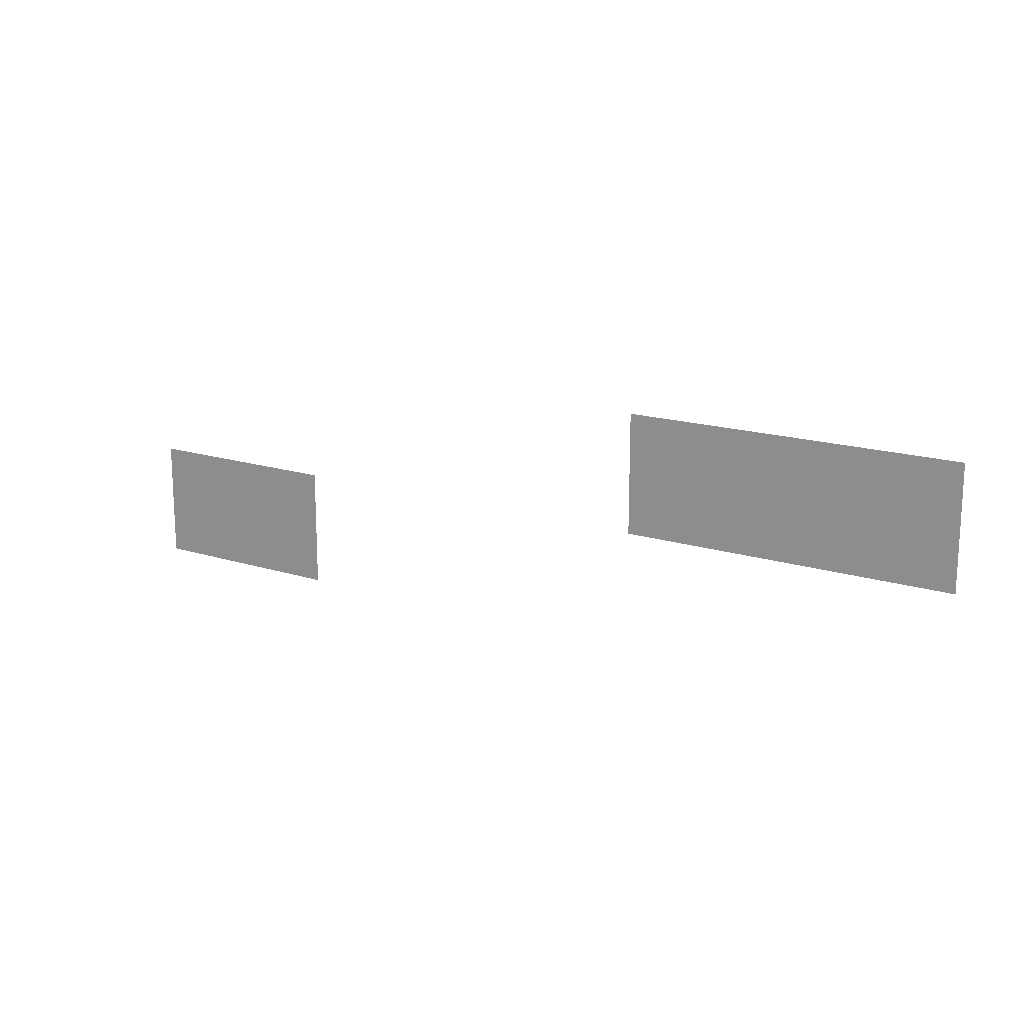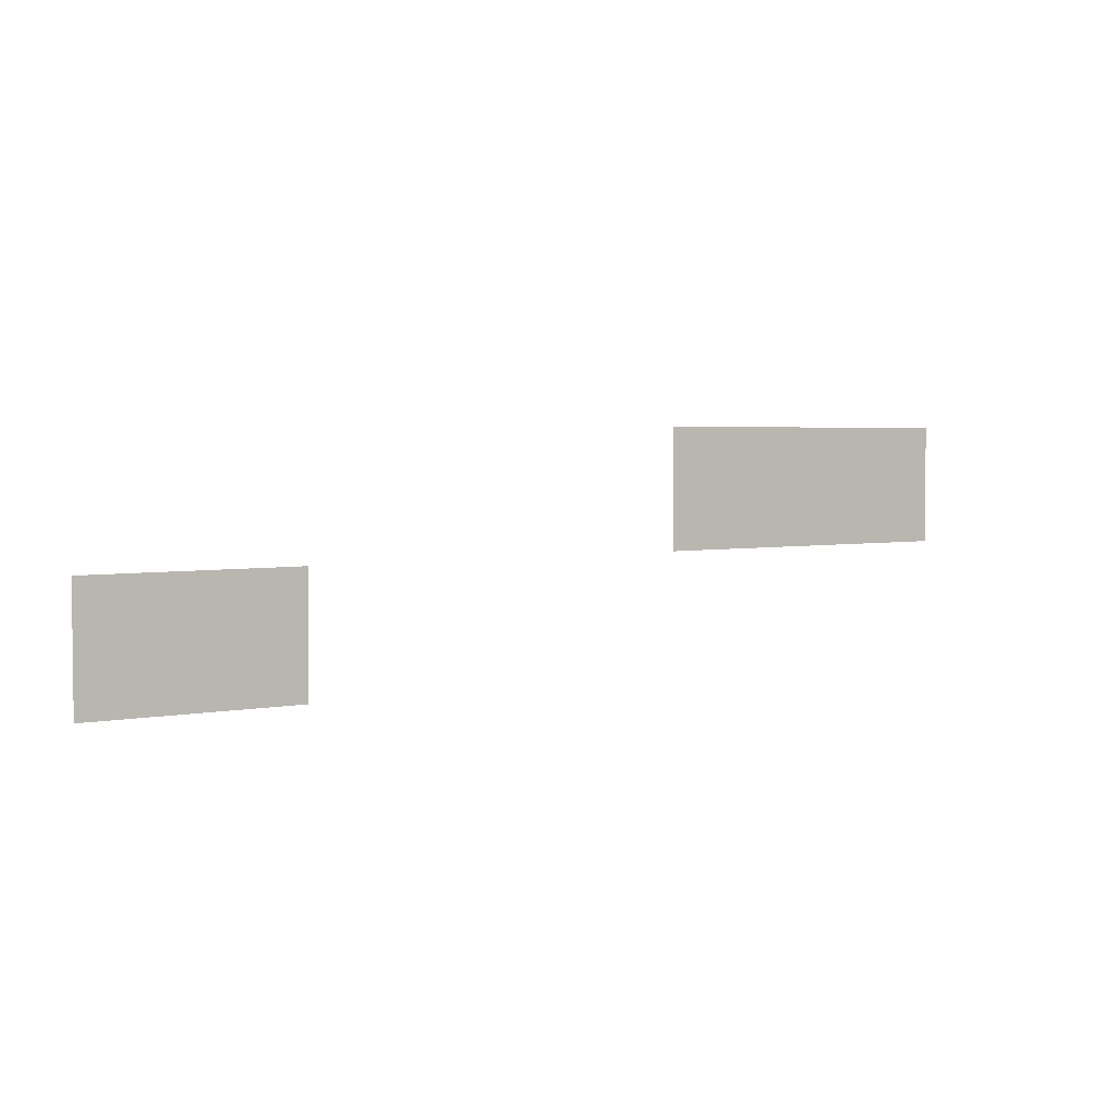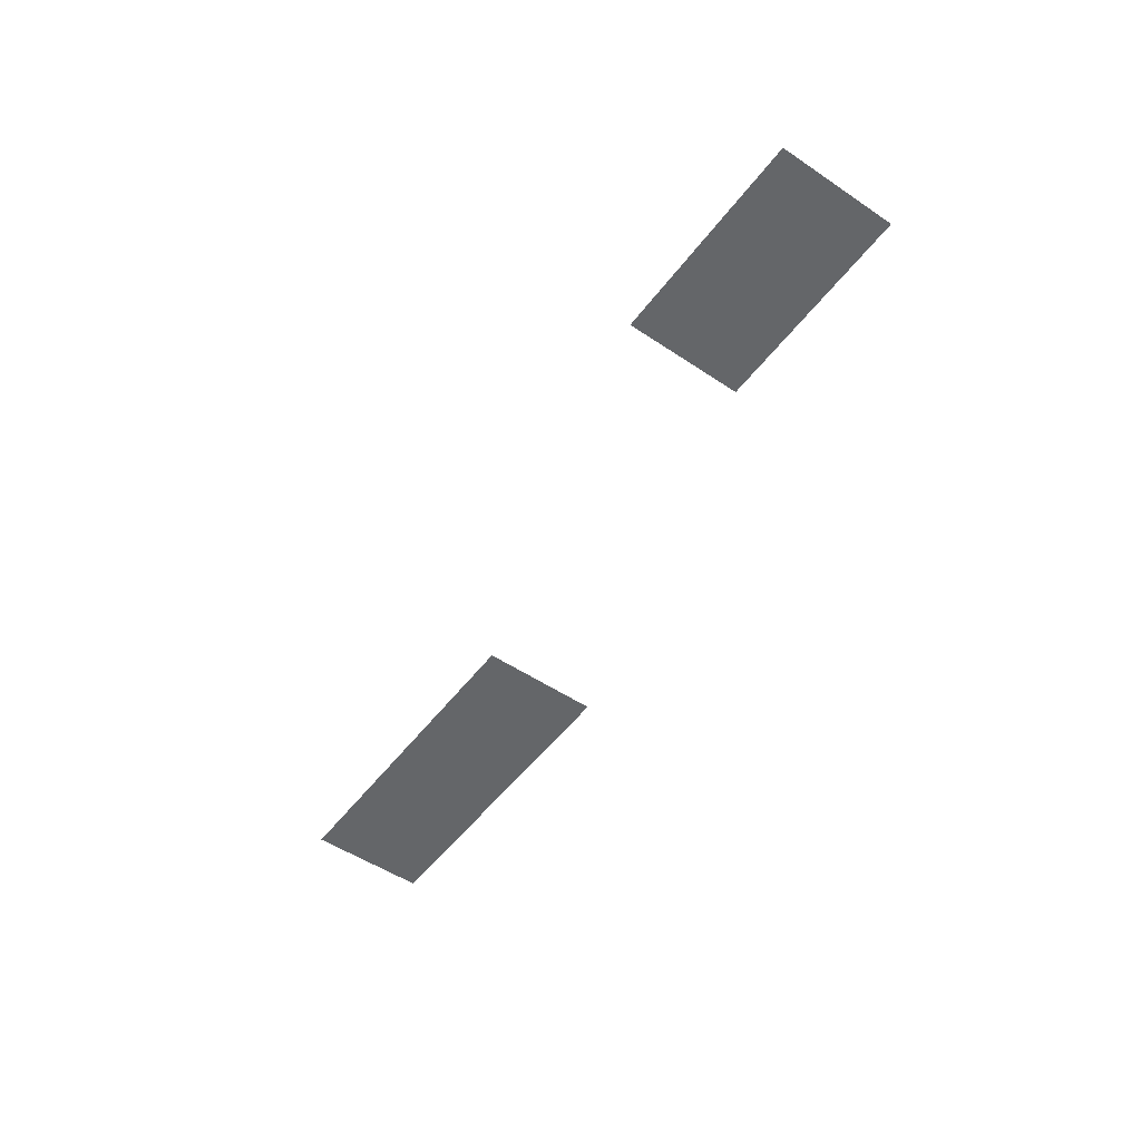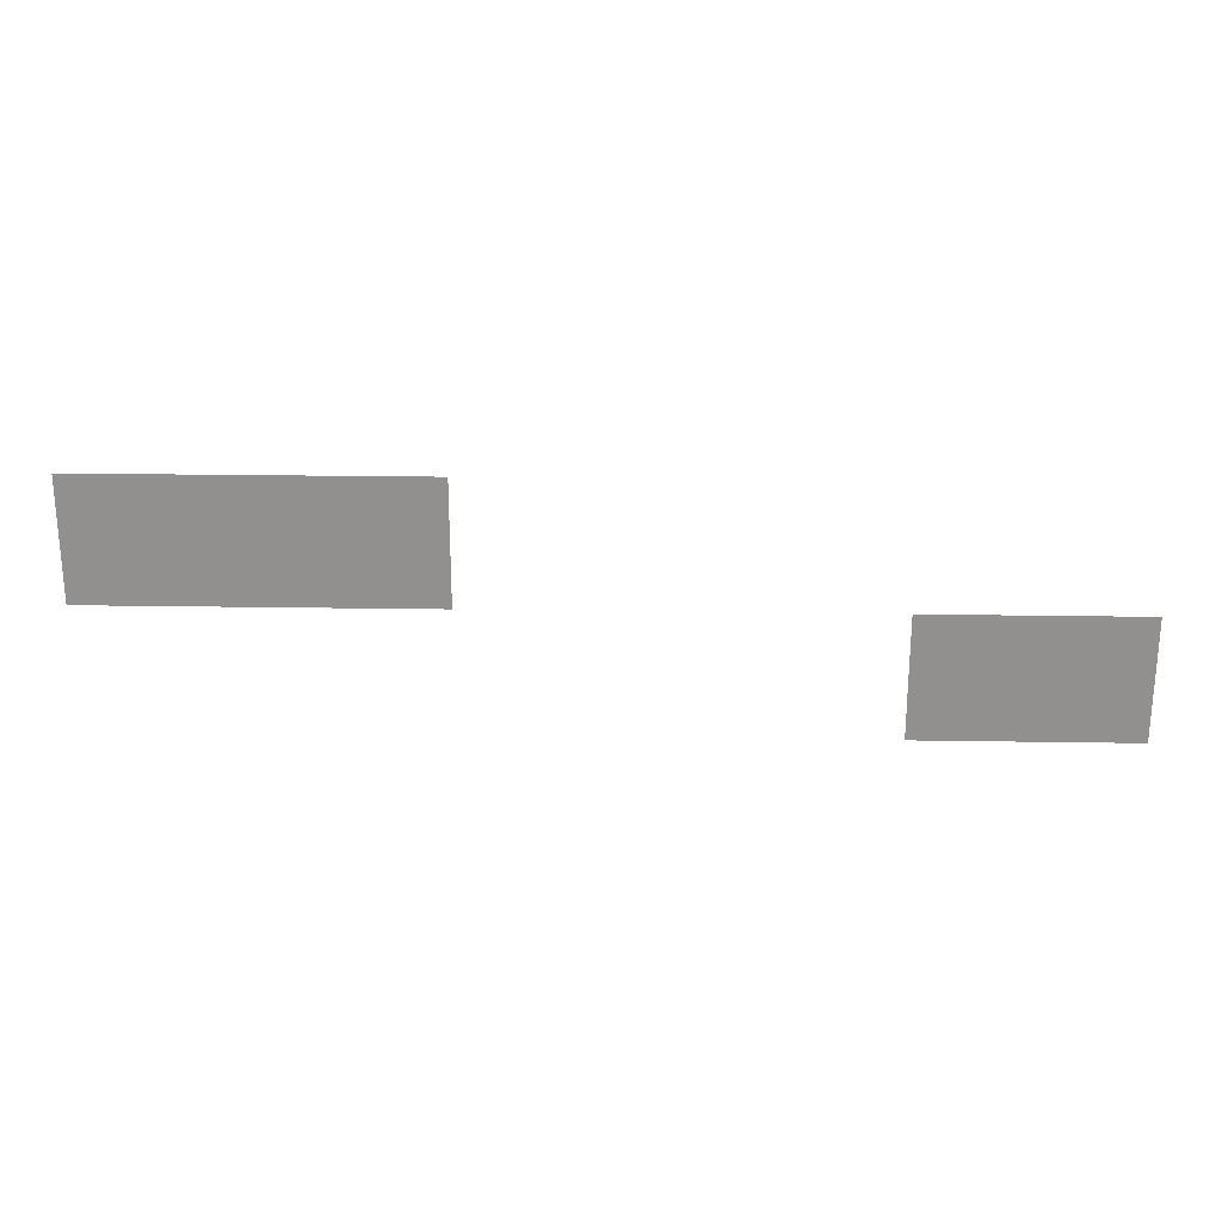
<metadata>
{"format":"obj","ext":"obj","renderer":"f3d","projection":"perspective","resolution":1024,"background":"white","views":[{"elev":16.7,"azim":-147.1,"up":"+Y"},{"elev":3.6,"azim":147.1,"up":"+Y"},{"elev":-51.7,"azim":54.0,"up":"+Z"},{"elev":24.1,"azim":1.5,"up":"+Y"}]}
</metadata>
<code>
v -99200 -73600 0
v -102400 -73600 0
v -102400 -70400 0
v -99200 -70400 0
v -102400 -73600 0
v -105600 -73600 0
v -105600 -70400 0
v -102400 -70400 0
v -105600 -73600 0
v -108800 -73600 0
v -108800 -70400 0
v -105600 -70400 0
v -108800 -73600 0
v -112000 -73600 0
v -112000 -70400 0
v -108800 -70400 0
v -112000 -73600 0
v -115200 -73600 0
v -115200 -70400 0
v -112000 -70400 0
v -115200 -73600 0
v -118400 -73600 0
v -118400 -70400 0
v -115200 -70400 0
v -118400 -73600 0
v -121600 -73600 0
v -121600 -70400 0
v -118400 -70400 0
v -121600 -73600 0
v -124800 -73600 0
v -124800 -70400 0
v -121600 -70400 0
v -124800 -73600 0
v -128000 -73600 0
v -128000 -70400 0
v -124800 -70400 0
v -128000 -73600 0
v -131200 -73600 0
v -131200 -70400 0
v -128000 -70400 0
v -131200 -73600 0
v -134400 -73600 0
v -134400 -70400 0
v -131200 -70400 0
v -99200 -76800 0
v -102400 -76800 0
v -102400 -73600 0
v -99200 -73600 0
v -102400 -76800 0
v -105600 -76800 0
v -105600 -73600 0
v -102400 -73600 0
v -105600 -76800 0
v -108800 -76800 0
v -108800 -73600 0
v -105600 -73600 0
v -108800 -76800 0
v -112000 -76800 0
v -112000 -73600 0
v -108800 -73600 0
v -112000 -76800 0
v -115200 -76800 0
v -115200 -73600 0
v -112000 -73600 0
v -115200 -76800 0
v -118400 -76800 0
v -118400 -73600 0
v -115200 -73600 0
v -118400 -76800 0
v -121600 -76800 0
v -121600 -73600 0
v -118400 -73600 0
v -121600 -76800 0
v -124800 -76800 0
v -124800 -73600 0
v -121600 -73600 0
v -124800 -76800 0
v -128000 -76800 0
v -128000 -73600 0
v -124800 -73600 0
v -128000 -76800 0
v -131200 -76800 0
v -131200 -73600 0
v -128000 -73600 0
v -131200 -76800 0
v -134400 -76800 0
v -134400 -73600 0
v -131200 -73600 0
v -99200 -80000 0
v -102400 -80000 0
v -102400 -76800 0
v -99200 -76800 0
v -102400 -80000 0
v -105600 -80000 0
v -105600 -76800 0
v -102400 -76800 0
v -105600 -80000 0
v -108800 -80000 0
v -108800 -76800 0
v -105600 -76800 0
v -108800 -80000 0
v -112000 -80000 0
v -112000 -76800 0
v -108800 -76800 0
v -112000 -80000 0
v -115200 -80000 0
v -115200 -76800 0
v -112000 -76800 0
v -115200 -80000 0
v -118400 -80000 0
v -118400 -76800 0
v -115200 -76800 0
v -118400 -80000 0
v -121600 -80000 0
v -121600 -76800 0
v -118400 -76800 0
v -121600 -80000 0
v -124800 -80000 0
v -124800 -76800 0
v -121600 -76800 0
v -124800 -80000 0
v -128000 -80000 0
v -128000 -76800 0
v -124800 -76800 0
v -128000 -80000 0
v -131200 -80000 0
v -131200 -76800 0
v -128000 -76800 0
v -131200 -80000 0
v -134400 -80000 0
v -134400 -76800 0
v -131200 -76800 0
v -99200 -83200 0
v -102400 -83200 0
v -102400 -80000 0
v -99200 -80000 0
v -102400 -83200 0
v -105600 -83200 0
v -105600 -80000 0
v -102400 -80000 0
v -105600 -83200 0
v -108800 -83200 0
v -108800 -80000 0
v -105600 -80000 0
v -108800 -83200 0
v -112000 -83200 0
v -112000 -80000 0
v -108800 -80000 0
v -112000 -83200 0
v -115200 -83200 0
v -115200 -80000 0
v -112000 -80000 0
v -115200 -83200 0
v -118400 -83200 0
v -118400 -80000 0
v -115200 -80000 0
v -118400 -83200 0
v -121600 -83200 0
v -121600 -80000 0
v -118400 -80000 0
v -121600 -83200 0
v -124800 -83200 0
v -124800 -80000 0
v -121600 -80000 0
v -124800 -83200 0
v -128000 -83200 0
v -128000 -80000 0
v -124800 -80000 0
v -128000 -83200 0
v -131200 -83200 0
v -131200 -80000 0
v -128000 -80000 0
v -131200 -83200 0
v -134400 -83200 0
v -134400 -80000 0
v -131200 -80000 0
v -35200 -86400 0
v -38400 -86400 0
v -38400 -83200 0
v -35200 -83200 0
v -38400 -86400 0
v -41600 -86400 0
v -41600 -83200 0
v -38400 -83200 0
v -41600 -86400 0
v -44800 -86400 0
v -44800 -83200 0
v -41600 -83200 0
v -44800 -86400 0
v -48000 -86400 0
v -48000 -83200 0
v -44800 -83200 0
v -48000 -86400 0
v -51200 -86400 0
v -51200 -83200 0
v -48000 -83200 0
v -51200 -86400 0
v -54400 -86400 0
v -54400 -83200 0
v -51200 -83200 0
v -54400 -86400 0
v -57600 -86400 0
v -57600 -83200 0
v -54400 -83200 0
v -35200 -89600 0
v -38400 -89600 0
v -38400 -86400 0
v -35200 -86400 0
v -38400 -89600 0
v -41600 -89600 0
v -41600 -86400 0
v -38400 -86400 0
v -41600 -89600 0
v -44800 -89600 0
v -44800 -86400 0
v -41600 -86400 0
v -44800 -89600 0
v -48000 -89600 0
v -48000 -86400 0
v -44800 -86400 0
v -48000 -89600 0
v -51200 -89600 0
v -51200 -86400 0
v -48000 -86400 0
v -51200 -89600 0
v -54400 -89600 0
v -54400 -86400 0
v -51200 -86400 0
v -54400 -89600 0
v -57600 -89600 0
v -57600 -86400 0
v -54400 -86400 0
v -35200 -92800 0
v -38400 -92800 0
v -38400 -89600 0
v -35200 -89600 0
v -38400 -92800 0
v -41600 -92800 0
v -41600 -89600 0
v -38400 -89600 0
v -41600 -92800 0
v -44800 -92800 0
v -44800 -89600 0
v -41600 -89600 0
v -44800 -92800 0
v -48000 -92800 0
v -48000 -89600 0
v -44800 -89600 0
v -48000 -92800 0
v -51200 -92800 0
v -51200 -89600 0
v -48000 -89600 0
v -51200 -92800 0
v -54400 -92800 0
v -54400 -89600 0
v -51200 -89600 0
v -54400 -92800 0
v -57600 -92800 0
v -57600 -89600 0
v -54400 -89600 0
v -35200 -96000 0
v -38400 -96000 0
v -38400 -92800 0
v -35200 -92800 0
v -38400 -96000 0
v -41600 -96000 0
v -41600 -92800 0
v -38400 -92800 0
v -41600 -96000 0
v -44800 -96000 0
v -44800 -92800 0
v -41600 -92800 0
v -44800 -96000 0
v -48000 -96000 0
v -48000 -92800 0
v -44800 -92800 0
v -48000 -96000 0
v -51200 -96000 0
v -51200 -92800 0
v -48000 -92800 0
v -51200 -96000 0
v -54400 -96000 0
v -54400 -92800 0
v -51200 -92800 0
v -54400 -96000 0
v -57600 -96000 0
v -57600 -92800 0
v -54400 -92800 0
g Village_mesh_0018
f 1 2 3 4
f 5 6 7 8
f 9 10 11 12
f 13 14 15 16
f 17 18 19 20
f 21 22 23 24
f 25 26 27 28
f 29 30 31 32
f 33 34 35 36
f 37 38 39 40
f 41 42 43 44
f 45 46 47 48
f 49 50 51 52
f 53 54 55 56
f 57 58 59 60
f 61 62 63 64
f 65 66 67 68
f 69 70 71 72
f 73 74 75 76
f 77 78 79 80
f 81 82 83 84
f 85 86 87 88
f 89 90 91 92
f 93 94 95 96
f 97 98 99 100
f 101 102 103 104
f 105 106 107 108
f 109 110 111 112
f 113 114 115 116
f 117 118 119 120
f 121 122 123 124
f 125 126 127 128
f 129 130 131 132
f 133 134 135 136
f 137 138 139 140
f 141 142 143 144
f 145 146 147 148
f 149 150 151 152
f 153 154 155 156
f 157 158 159 160
f 161 162 163 164
f 165 166 167 168
f 169 170 171 172
f 173 174 175 176
f 177 178 179 180
f 181 182 183 184
f 185 186 187 188
f 189 190 191 192
f 193 194 195 196
f 197 198 199 200
f 201 202 203 204
f 205 206 207 208
f 209 210 211 212
f 213 214 215 216
f 217 218 219 220
f 221 222 223 224
f 225 226 227 228
f 229 230 231 232
f 233 234 235 236
f 237 238 239 240
f 241 242 243 244
f 245 246 247 248
f 249 250 251 252
f 253 254 255 256
f 257 258 259 260
f 261 262 263 264
f 265 266 267 268
f 269 270 271 272
f 273 274 275 276
f 277 278 279 280
f 281 282 283 284
f 285 286 287 288

</code>
